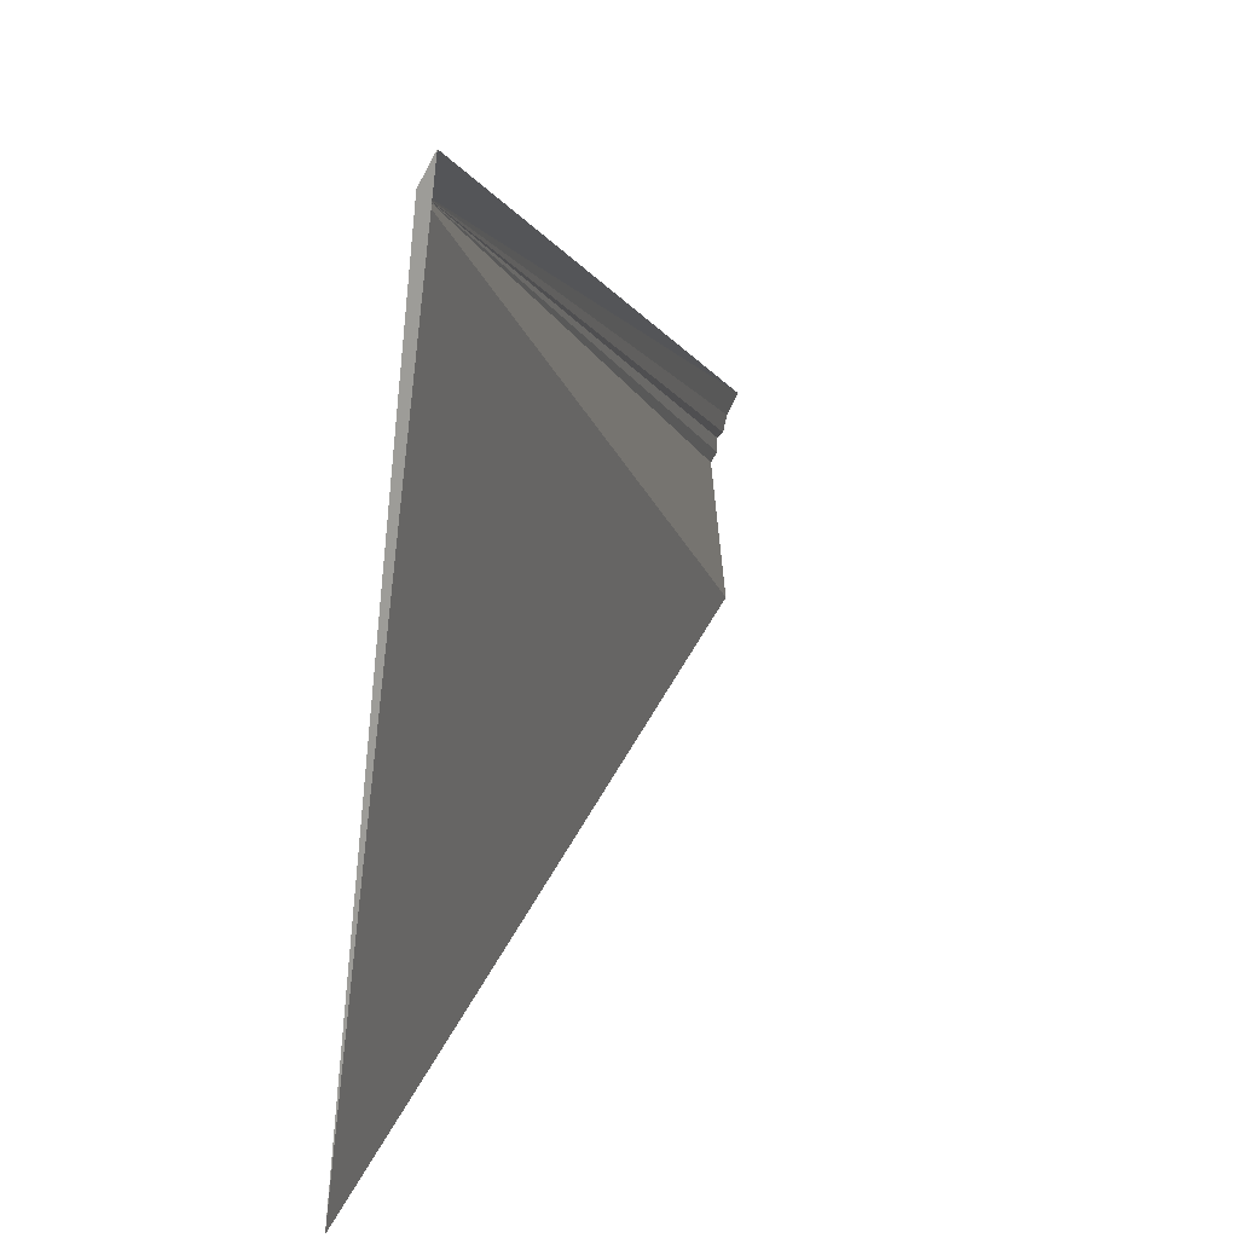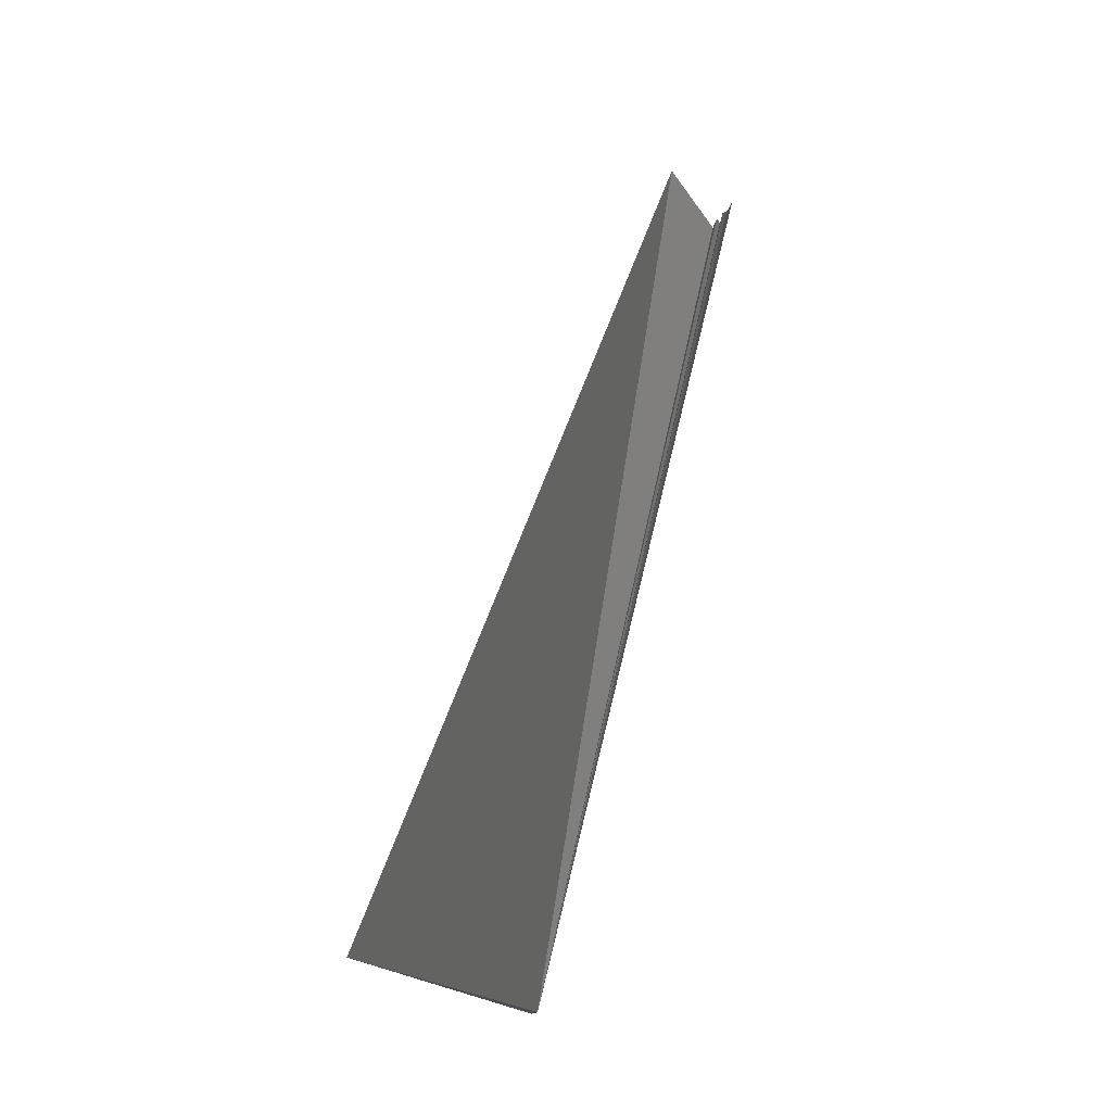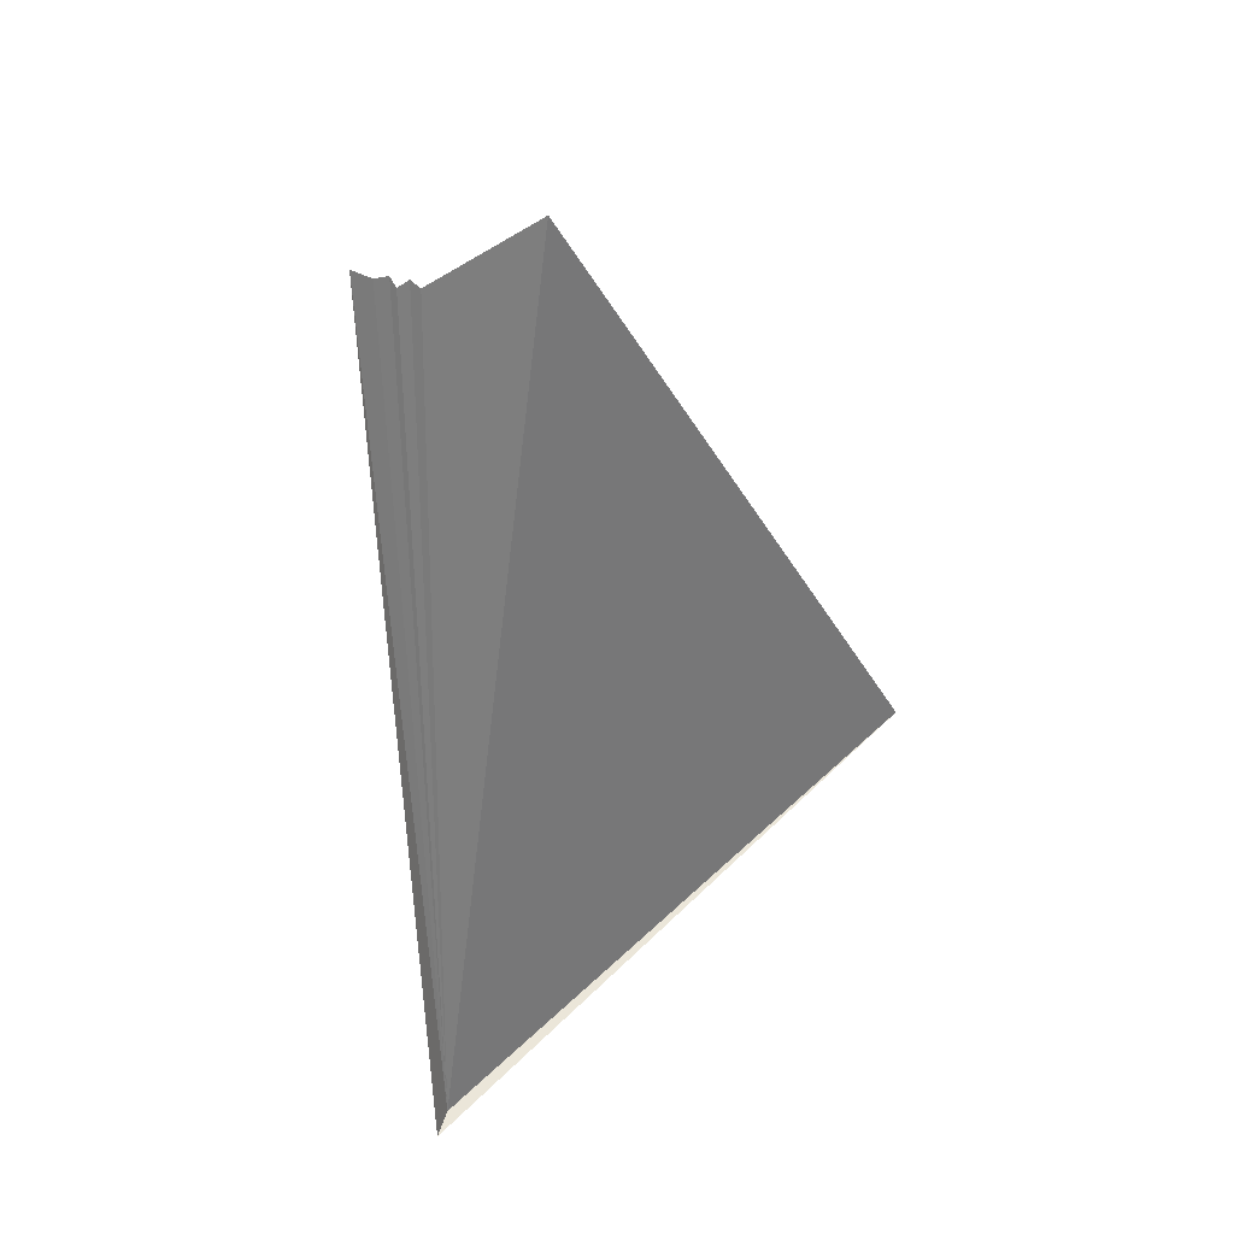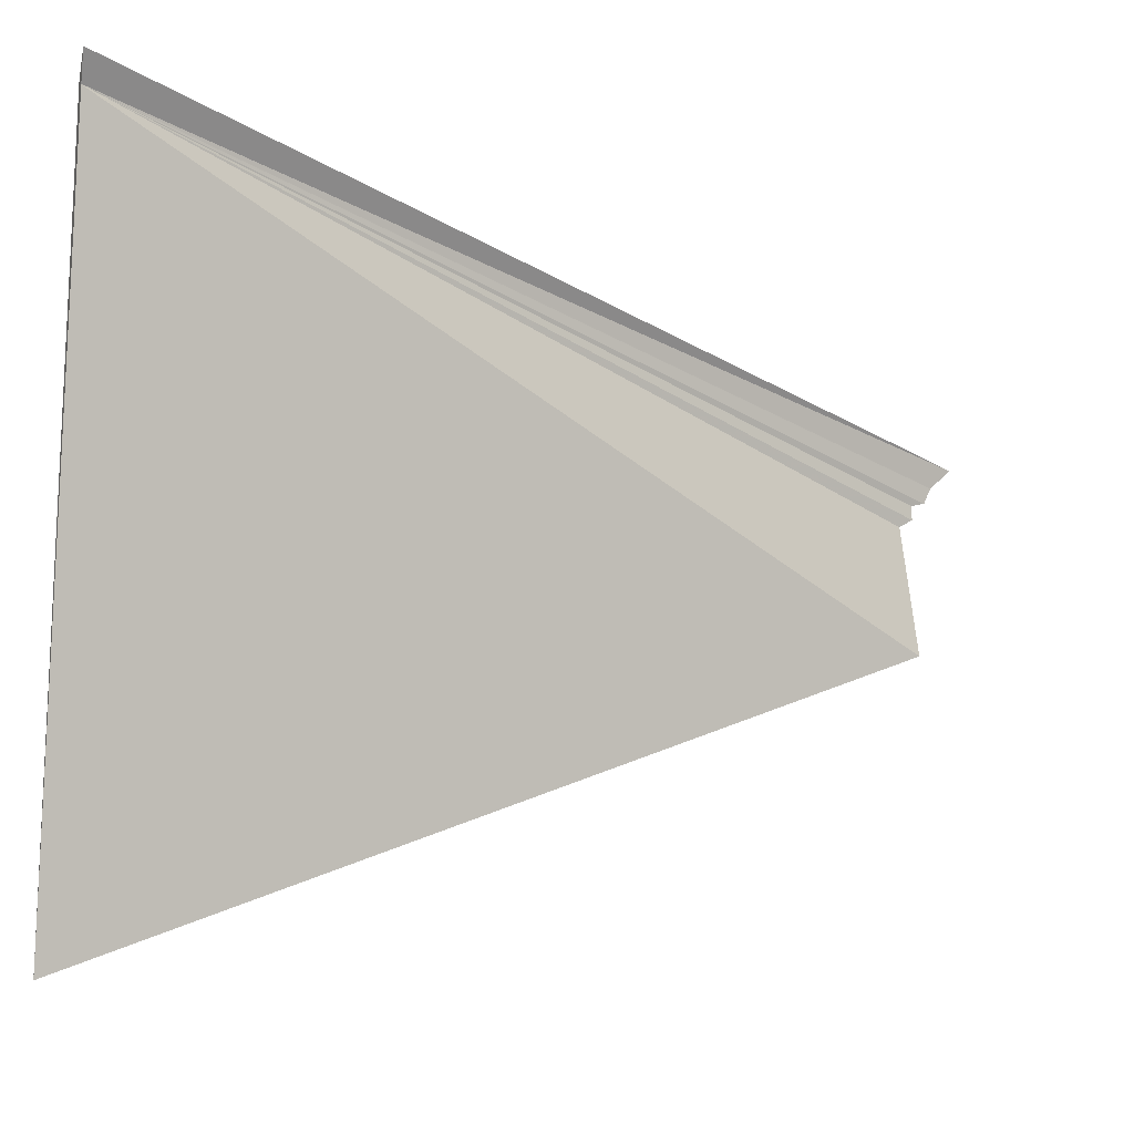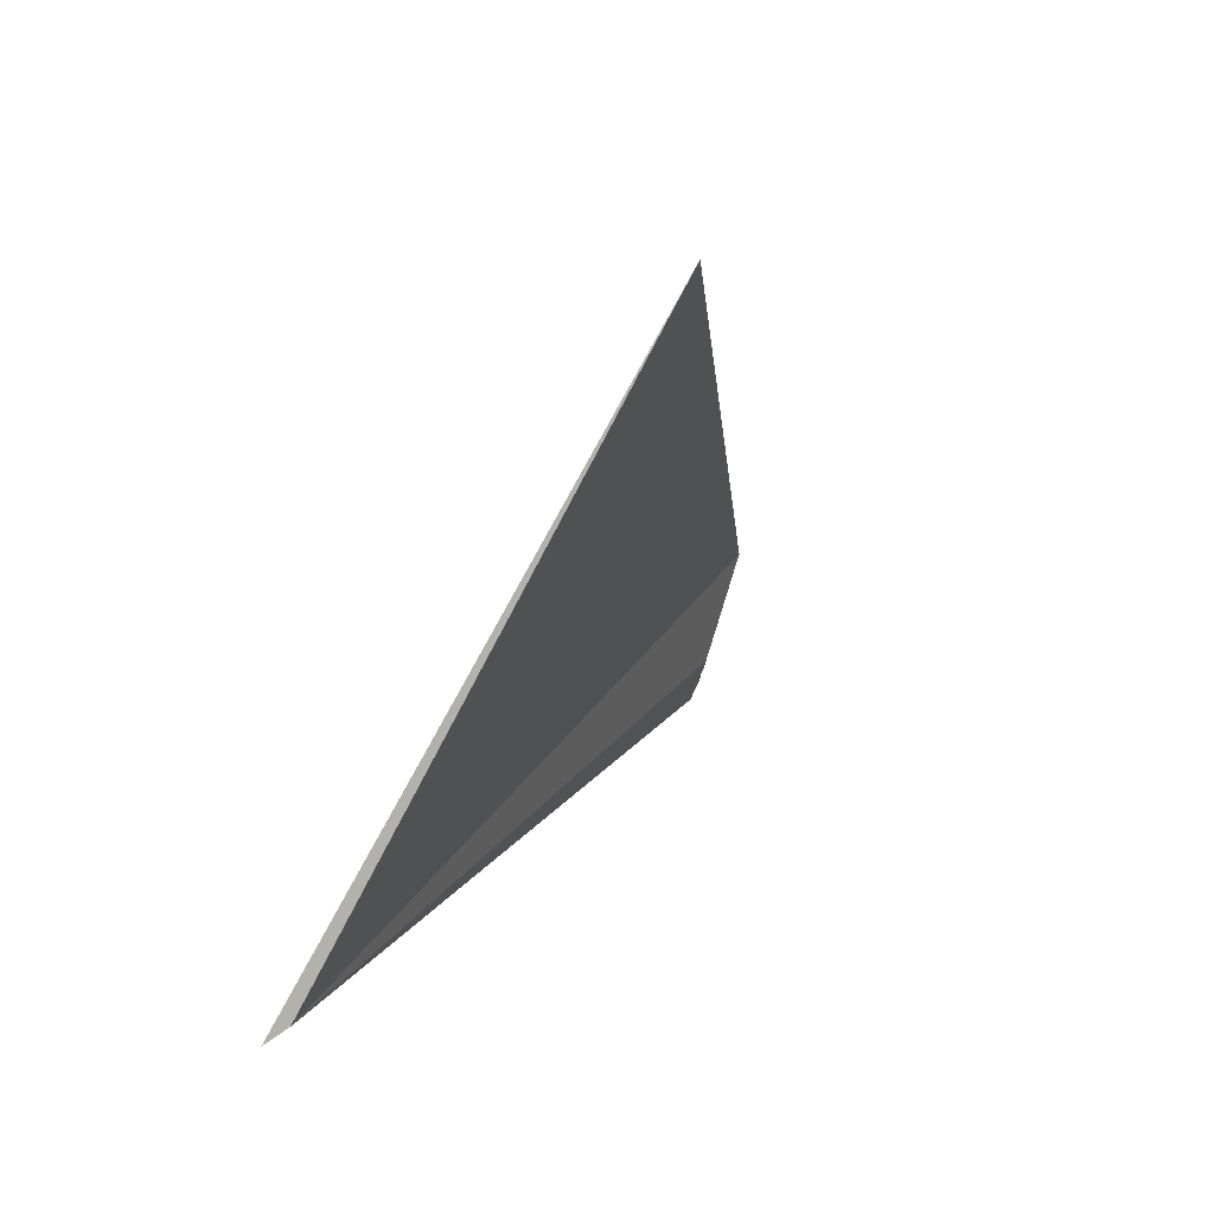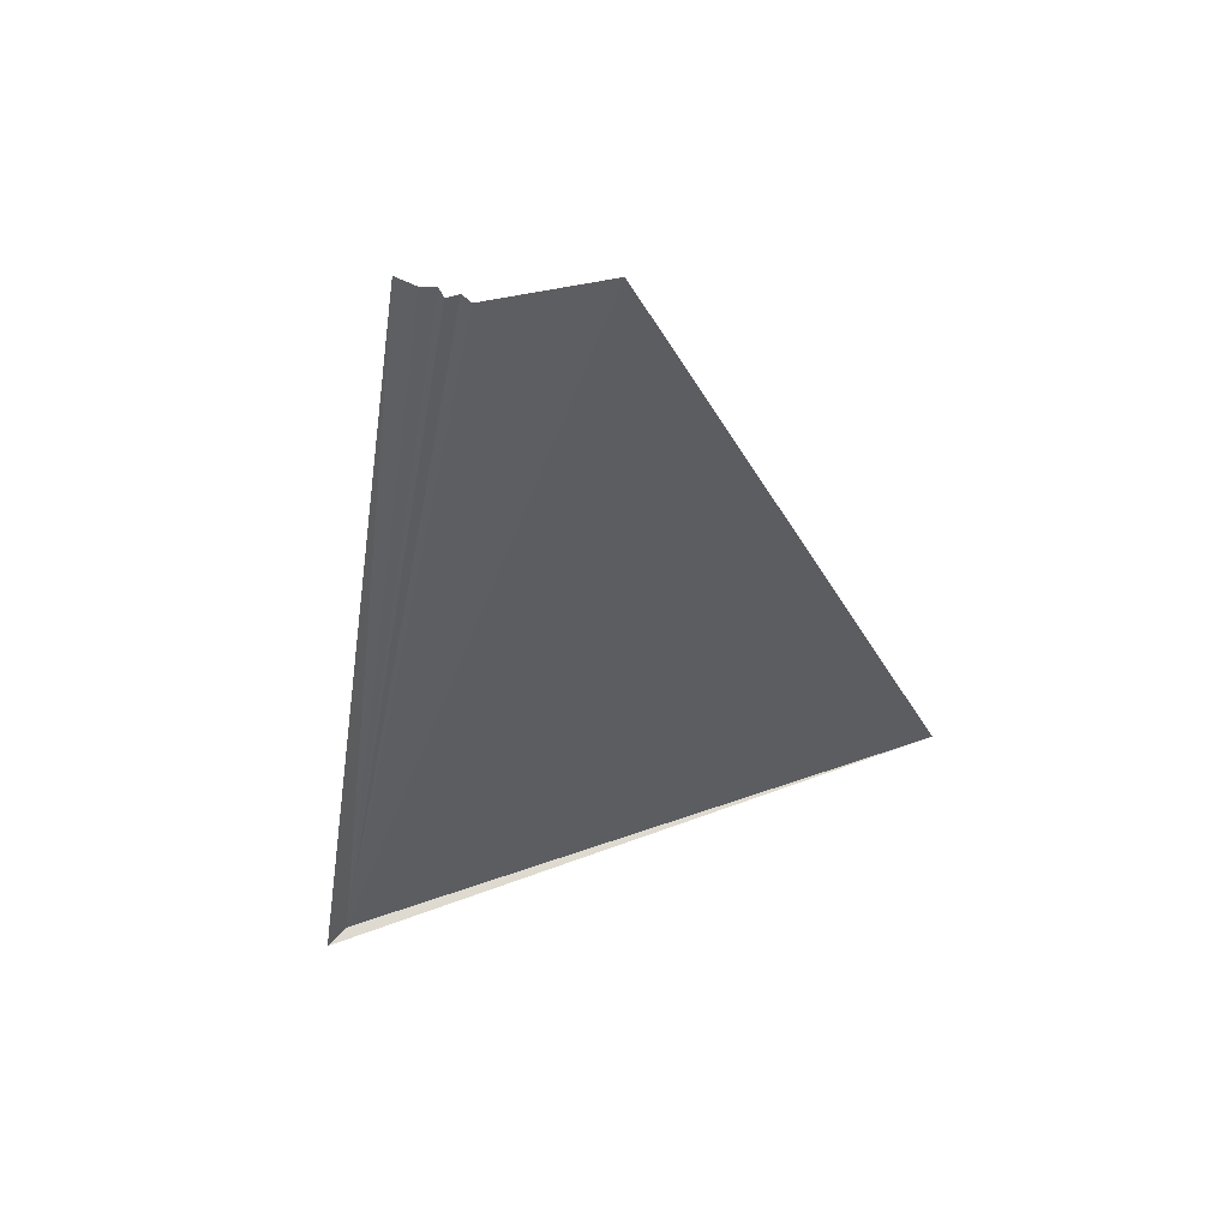
<metadata>
{"format":"obj","ext":"obj","renderer":"f3d","projection":"perspective","resolution":1024,"background":"white","views":[{"elev":8.0,"azim":-146.7,"up":"+Y"},{"elev":-15.8,"azim":20.3,"up":"+Z"},{"elev":56.4,"azim":-127.3,"up":"+Z"},{"elev":-10.2,"azim":-108.6,"up":"+Y"},{"elev":-79.1,"azim":-21.0,"up":"+Z"},{"elev":70.6,"azim":-101.5,"up":"+Z"}]}
</metadata>
<code>
v 98.37 -154.1 480
v 98.3 -154 480
v 99.69 -154.9 483.9
v 98.73 -157.1 480
v 99.62 -155.7 483.7
v 99.66 -155.2 483.6
v 99.67 -155.1 483.7
v 99.67 -155.1 483.7
v 99.68 -155 483.8
v 99.68 -155.1 483.7
f 1 2 3
f 1 5 4
f 1 6 5
f 1 7 8
f 1 8 6
f 1 9 10
f 1 10 7
f 1 3 9
f 1 4 2

</code>
